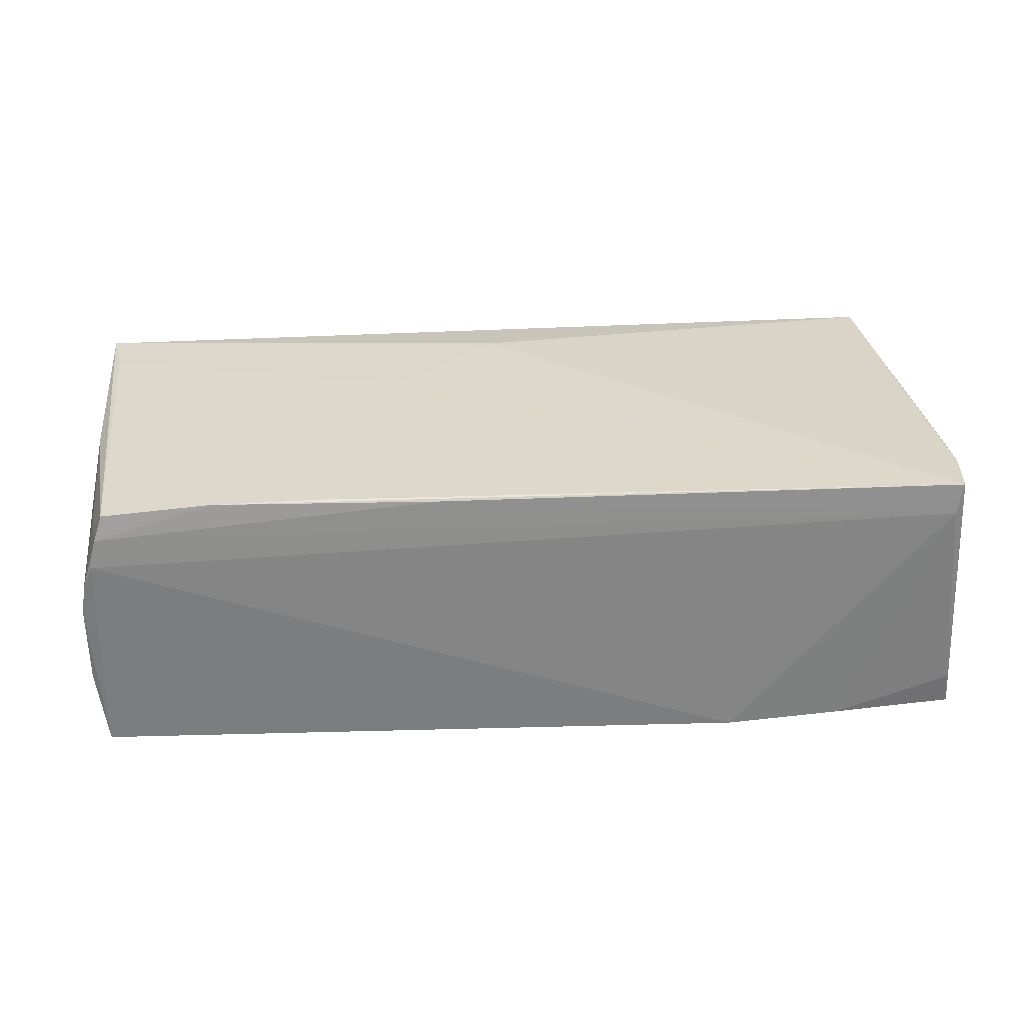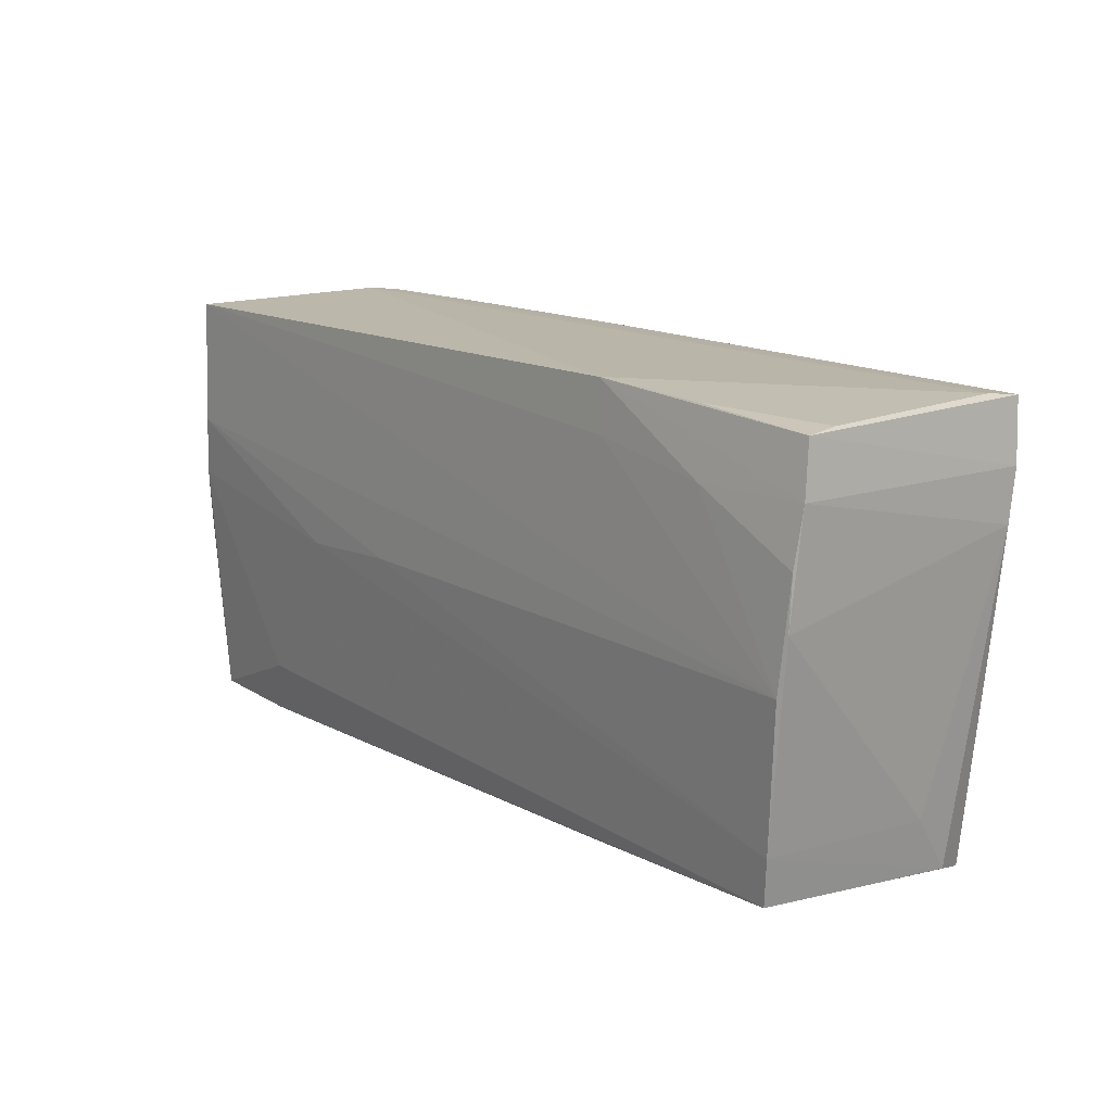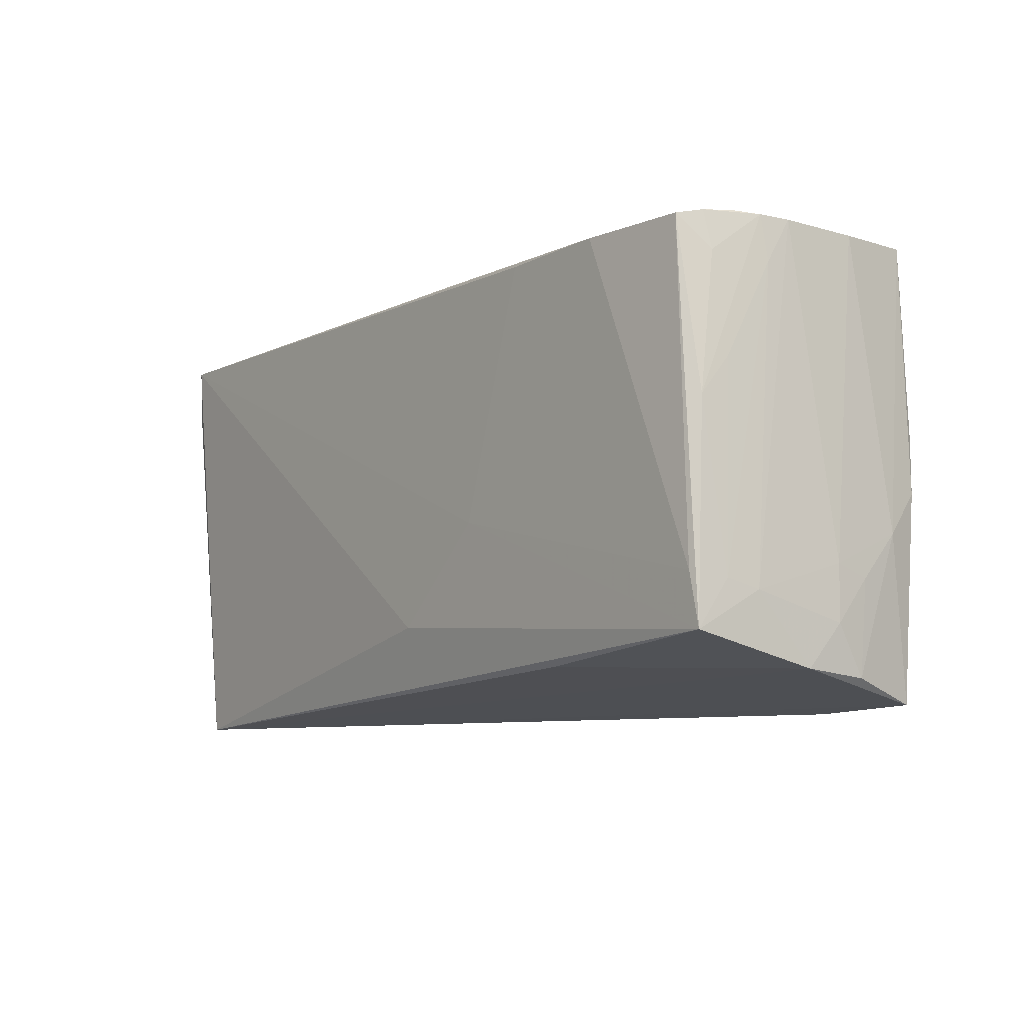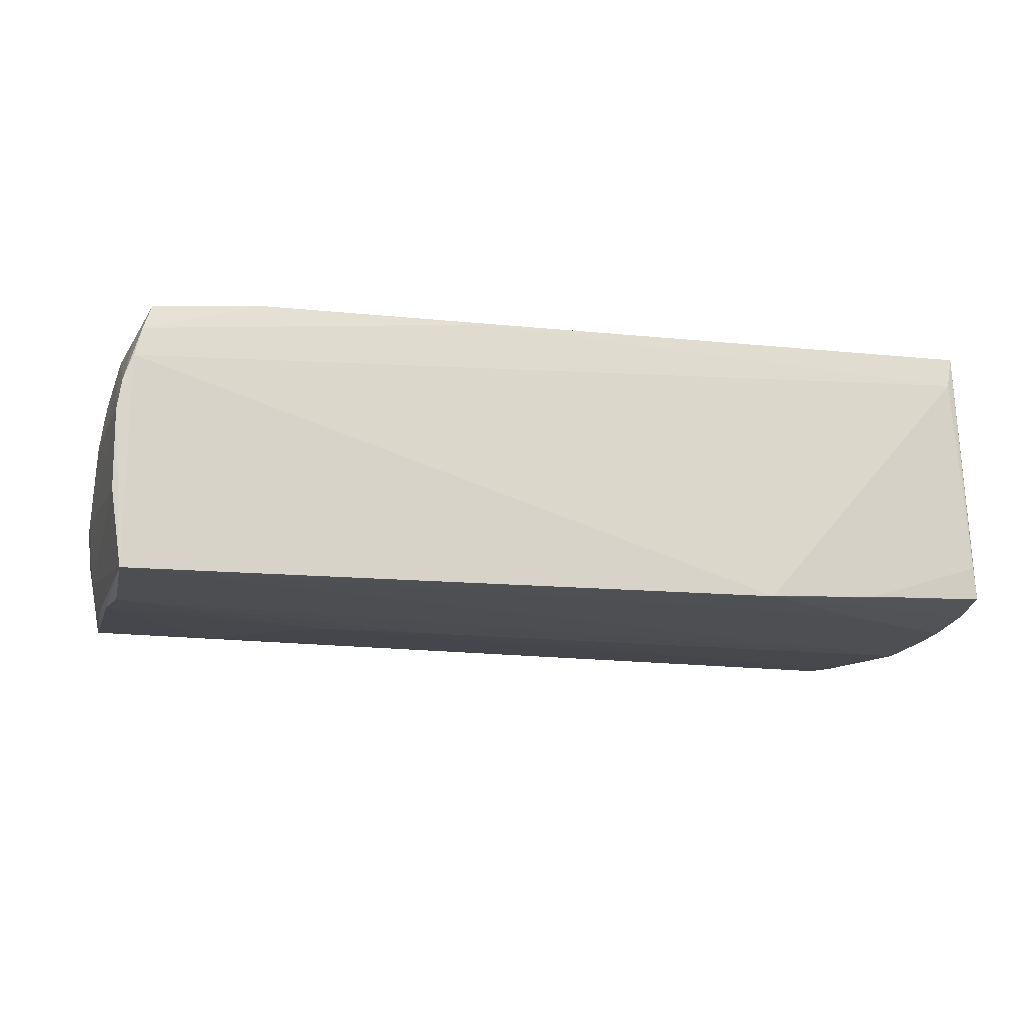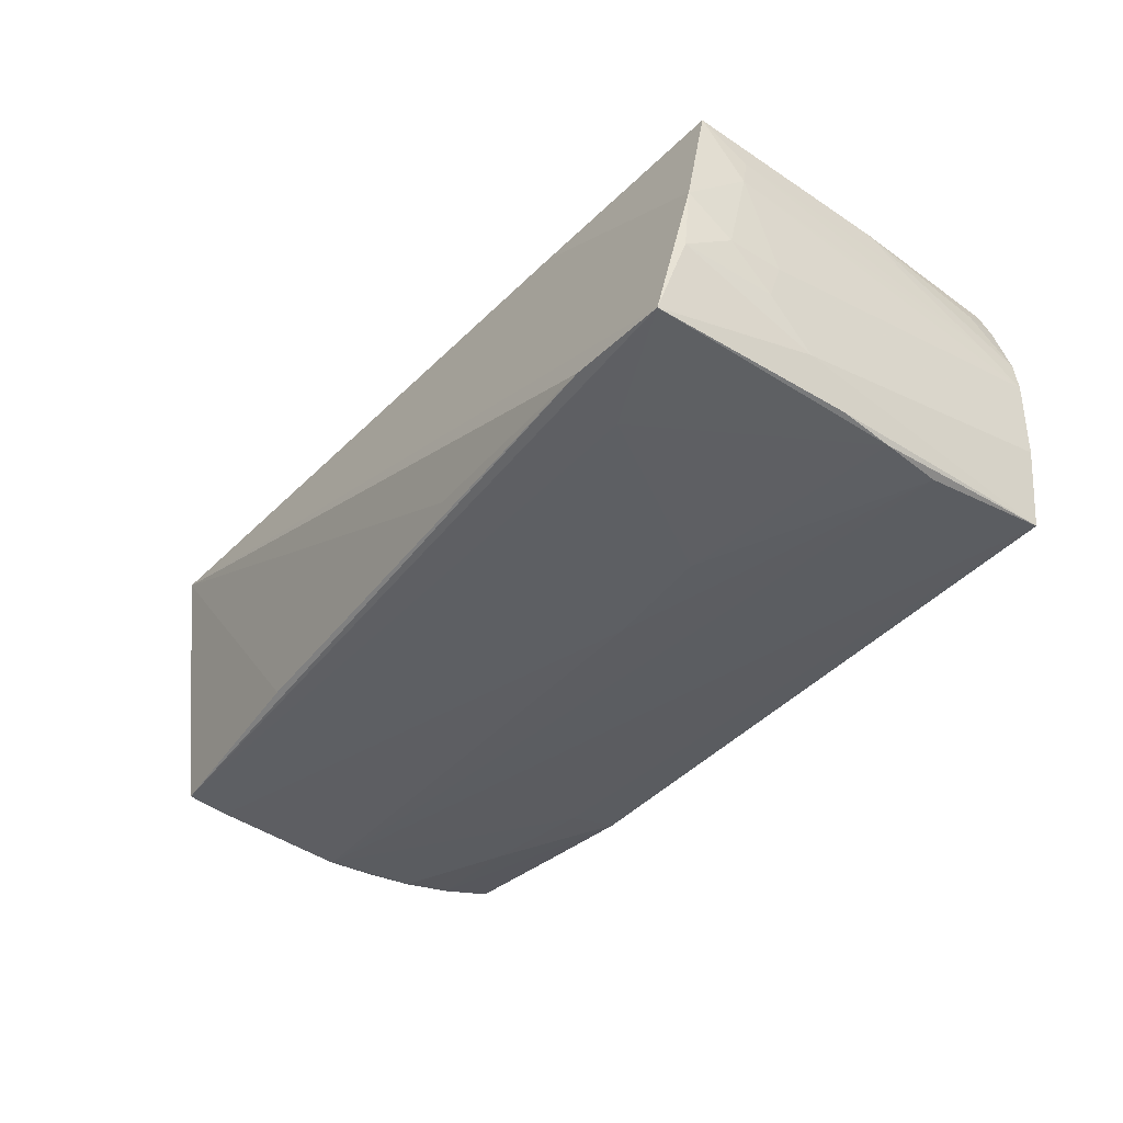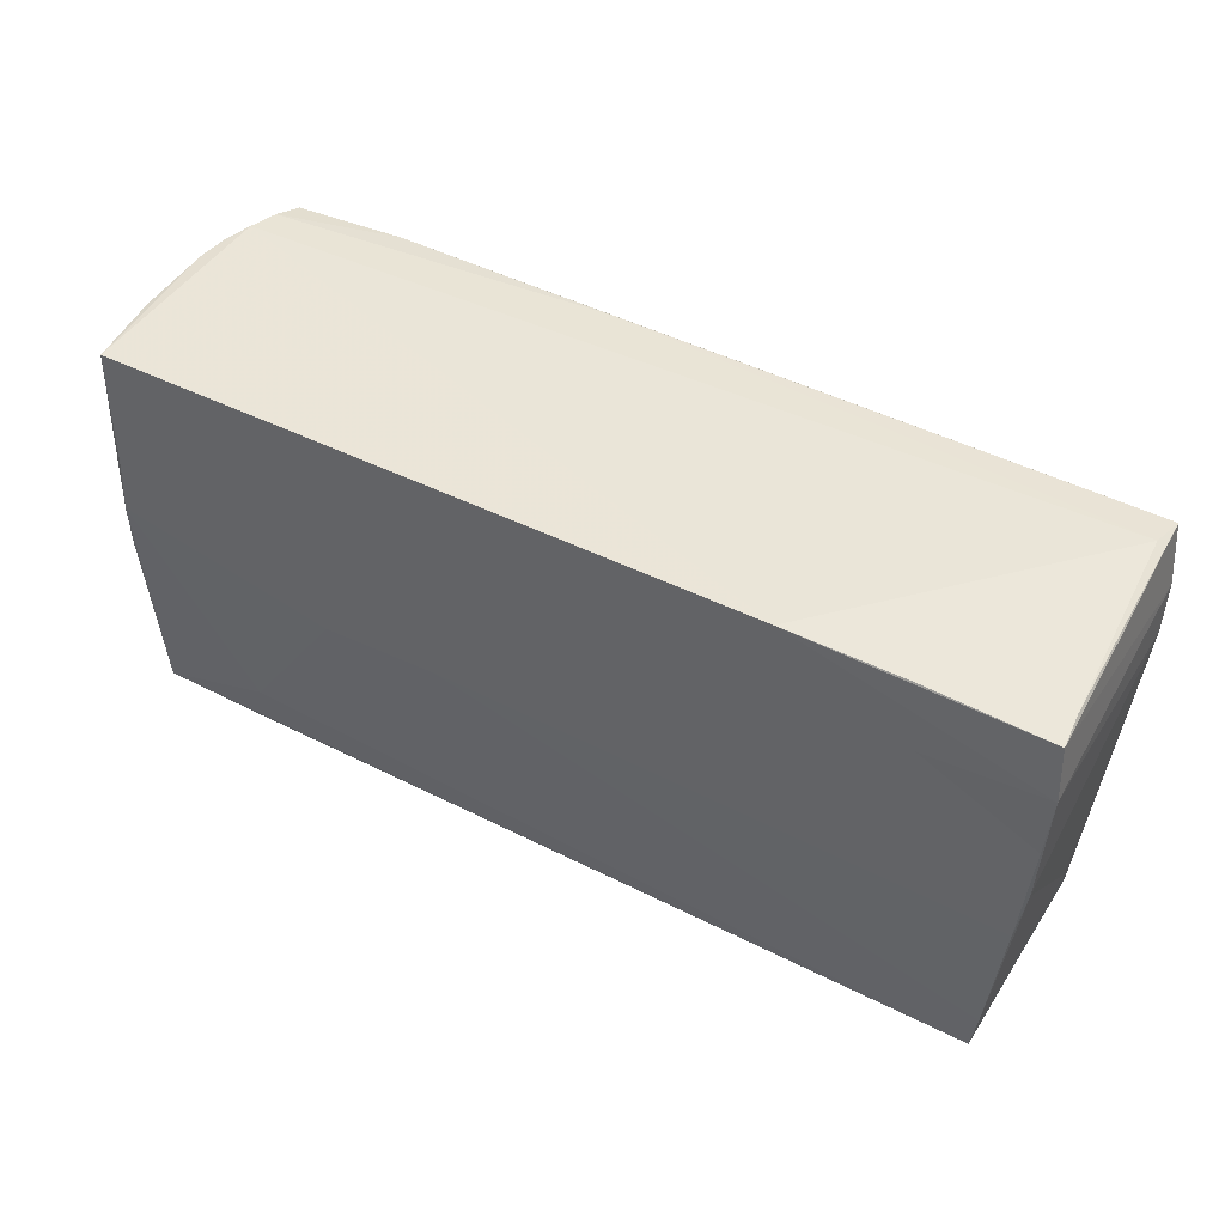
<metadata>
{"format":"obj","ext":"obj","renderer":"f3d","projection":"perspective","resolution":1024,"background":"white","views":[{"elev":31.2,"azim":177.2,"up":"+Z"},{"elev":15.0,"azim":-129.2,"up":"+Y"},{"elev":-8.3,"azim":53.1,"up":"+Y"},{"elev":-14.6,"azim":166.4,"up":"+Z"},{"elev":-37.2,"azim":54.8,"up":"+Z"},{"elev":46.7,"azim":-149.6,"up":"+Y"}]}
</metadata>
<code>
v 0.0555 -0.01431 0.01799
v -0.05727 0.01261 0.01658
v 0.05655 -0.003037 -0.01657
v 0.039 0.02618 0.018
v 0.05464 0.02215 0.01311
v 0.05577 0.02706 0.006639
v 0.05805 -0.02517 -0.005564
v -0.05739 0.0002104 -0.01846
v 0.05763 -0.008241 -0.01186
v 0.05265 0.02617 0.01672
v -0.04243 0.02783 -0.01596
v -0.05774 0.02668 -0.01534
v 0.03022 -0.02333 0.01653
v 0.0154 -0.02775 -0.01323
v -0.0279 0.02852 -0.01677
v 0.01051 0.02651 0.01787
v 0.05812 -0.0244 0.002664
v 0.0563 -0.02786 -0.01486
v 0.05584 0.003682 -0.01734
v 0.05814 -0.01381 -0.006503
v -0.05714 0.01897 0.01756
v 0.0585 -0.01916 -0.001826
v 0.00233 -0.01697 0.01846
v 0.04339 -0.02852 -0.01447
v 0.05369 0.02688 0.01354
v -0.02887 0.02234 -0.01727
v 0.05726 -0.01499 0.01401
v 0.05634 0.02698 0.002783
v 0.05627 0.02689 -0.007262
v 0.05608 0.009863 0.0123
v 0.05687 -0.02074 0.01793
v 0.05834 -0.01243 -0.002086
v -0.05728 0.02702 -0.01118
v 0.05454 0.02726 0.009804
v -0.04406 0.0199 -0.01732
v -0.05466 -0.02714 0.01167
v 0.02487 0.02584 0.01818
v 0.01251 0.0001501 -0.01816
v -0.05528 0.027 0.0145
v 0.05576 0.005174 0.01599
v 0.05474 0.01131 -0.01776
v -0.02702 -0.02561 -0.01553
v 0.0549 0.02723 -0.01707
v -0.05305 -0.02852 0.01602
v 0.05631 0.02153 0.006074
v 0.01564 -0.004796 0.01846
v 0.04076 -0.02142 -0.01613
v -0.05487 -0.02367 -0.01687
v 0.05786 -0.01608 0.009942
v -0.0585 0.0202 -0.01644
v -0.05822 0.006914 -0.01788
v -0.05823 0.01334 -0.01755
v -0.0561 0.02654 0.01846
v -0.05552 -0.01973 0.006543
v 0.02724 -0.0009035 -0.01798
v -0.05562 -0.01785 -0.01738
f 23 31 46
f 10 31 40
f 31 27 40
f 40 27 30
f 52 8 51
f 53 16 39
f 23 46 53
f 53 4 16
f 39 33 53
f 53 33 12
f 48 36 56
f 51 8 56
f 43 8 26
f 43 26 15
f 41 8 43
f 19 55 41
f 41 43 19
f 18 48 47
f 47 19 18
f 55 19 47
f 48 56 47
f 47 56 55
f 38 8 41
f 41 55 38
f 38 56 8
f 55 56 38
f 10 40 5
f 49 27 31
f 49 22 32
f 9 7 18
f 50 12 15
f 50 52 51
f 11 39 15
f 11 33 39
f 15 12 11
f 12 33 11
f 1 46 31
f 1 4 46
f 1 31 10
f 10 4 1
f 23 53 44
f 44 31 23
f 44 36 48
f 46 4 37
f 37 53 46
f 4 53 37
f 51 56 54
f 54 56 36
f 24 48 18
f 18 44 24
f 24 44 14
f 34 43 15
f 15 39 34
f 18 19 3
f 3 9 18
f 3 19 43
f 43 9 3
f 20 22 7
f 7 9 20
f 32 22 20
f 20 9 32
f 35 50 15
f 52 50 35
f 15 26 35
f 26 8 35
f 8 52 35
f 36 44 2
f 2 54 36
f 51 54 2
f 2 50 51
f 31 44 13
f 42 44 48
f 14 44 42
f 48 24 42
f 42 24 14
f 39 16 25
f 25 34 39
f 16 4 25
f 25 4 10
f 10 5 25
f 43 34 28
f 28 49 32
f 21 44 53
f 21 2 44
f 50 2 21
f 21 53 12
f 12 50 21
f 31 13 17
f 17 44 18
f 17 13 44
f 18 7 17
f 7 22 17
f 17 49 31
f 22 49 17
f 43 28 29
f 29 9 43
f 29 28 32
f 32 9 29
f 34 25 6
f 6 28 34
f 6 25 5
f 6 40 30
f 6 5 40
f 49 28 45
f 30 27 45
f 27 49 45
f 45 6 30
f 28 6 45

</code>
